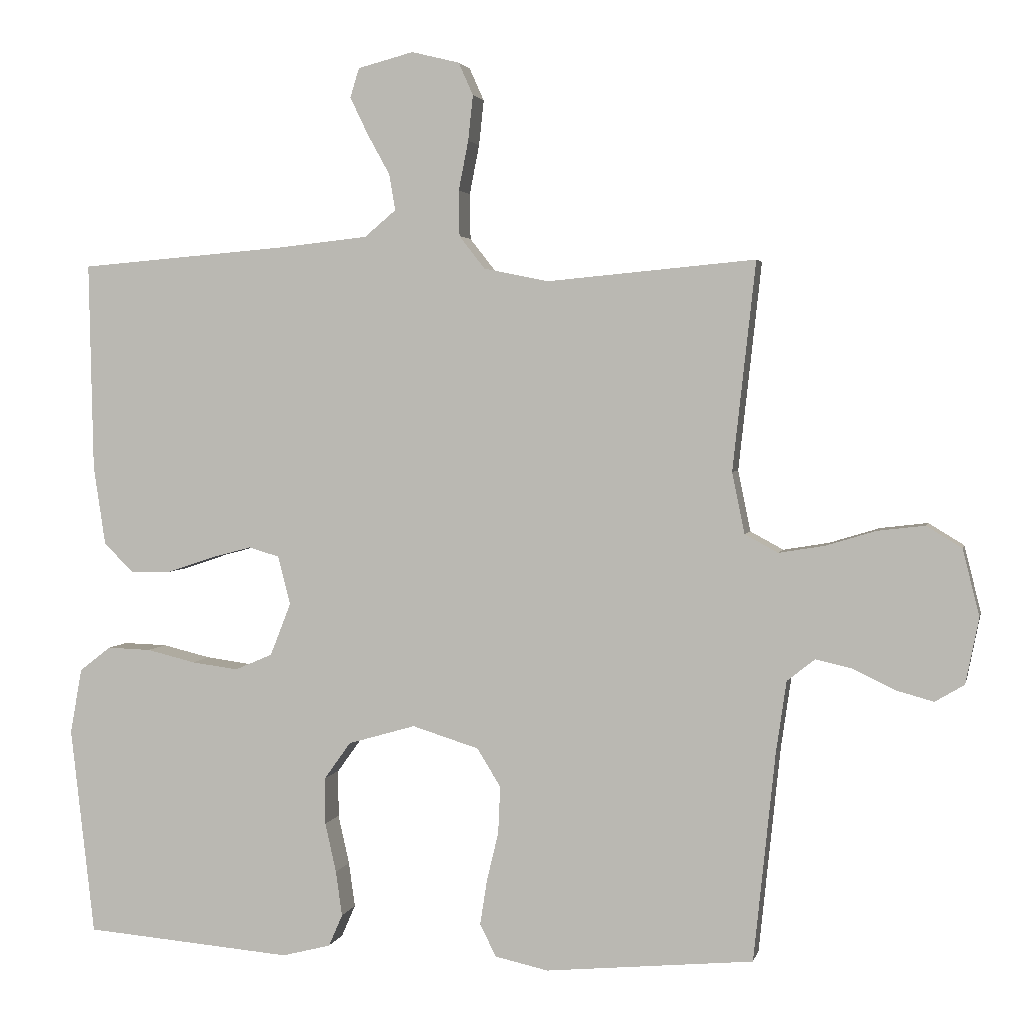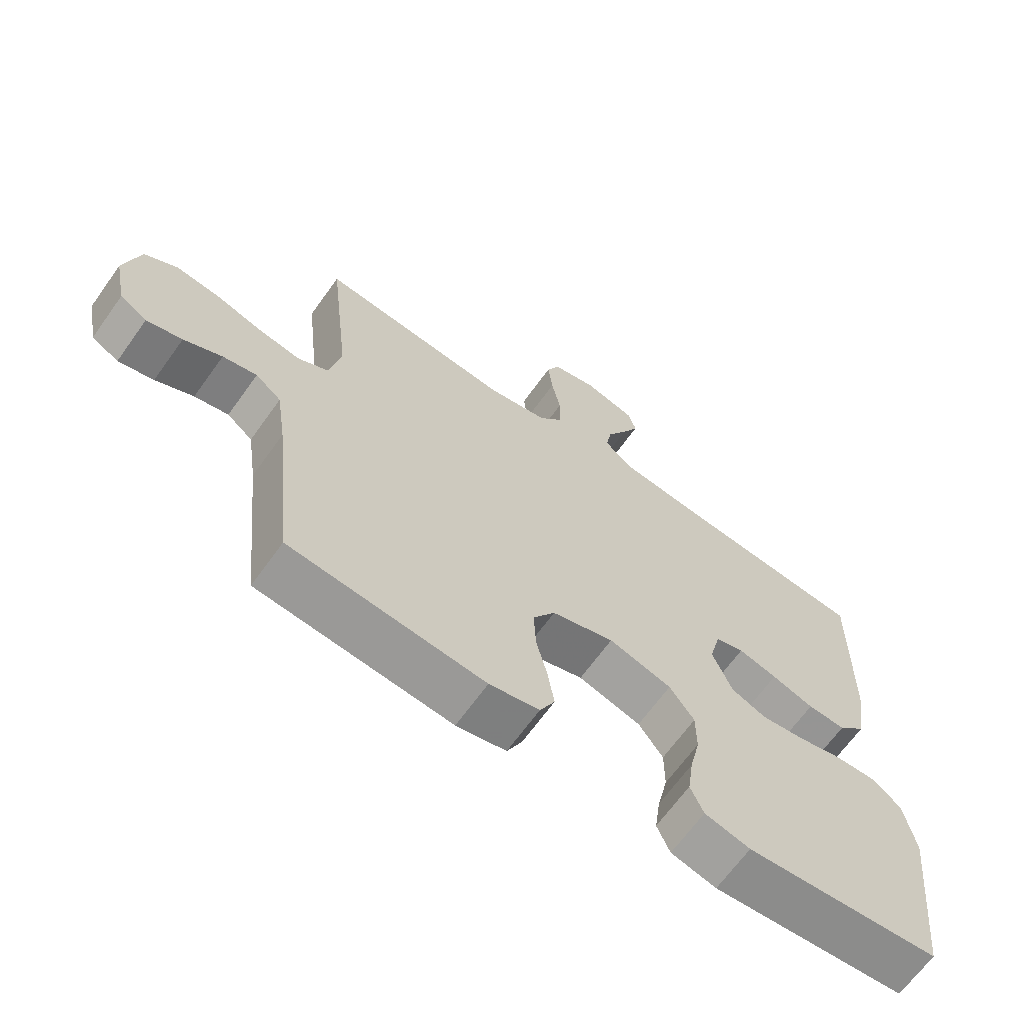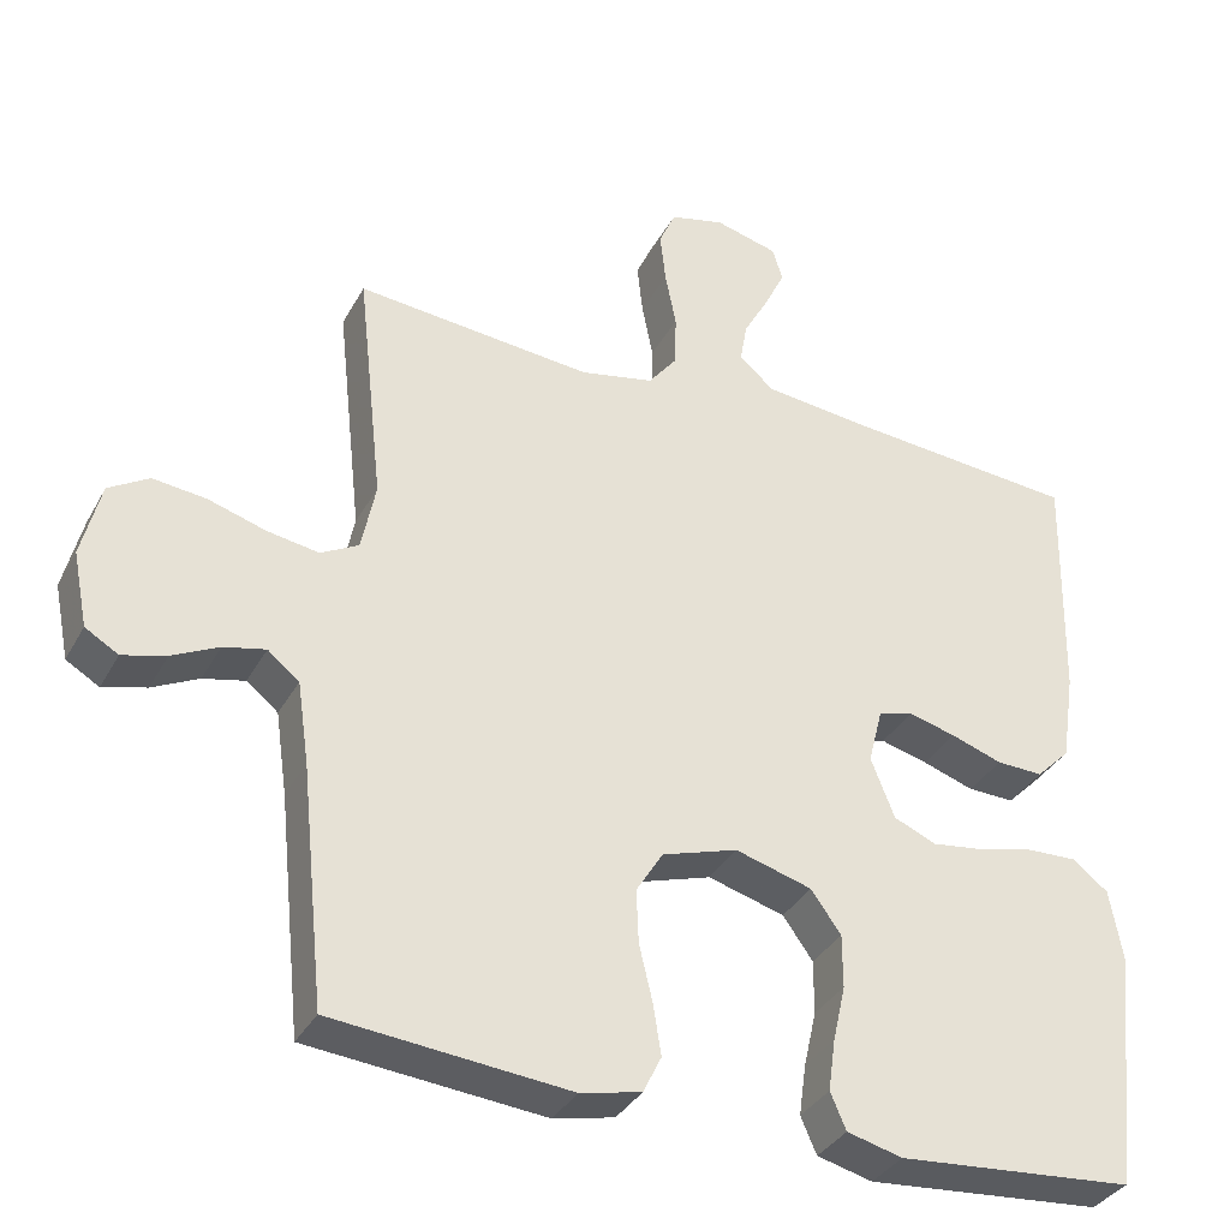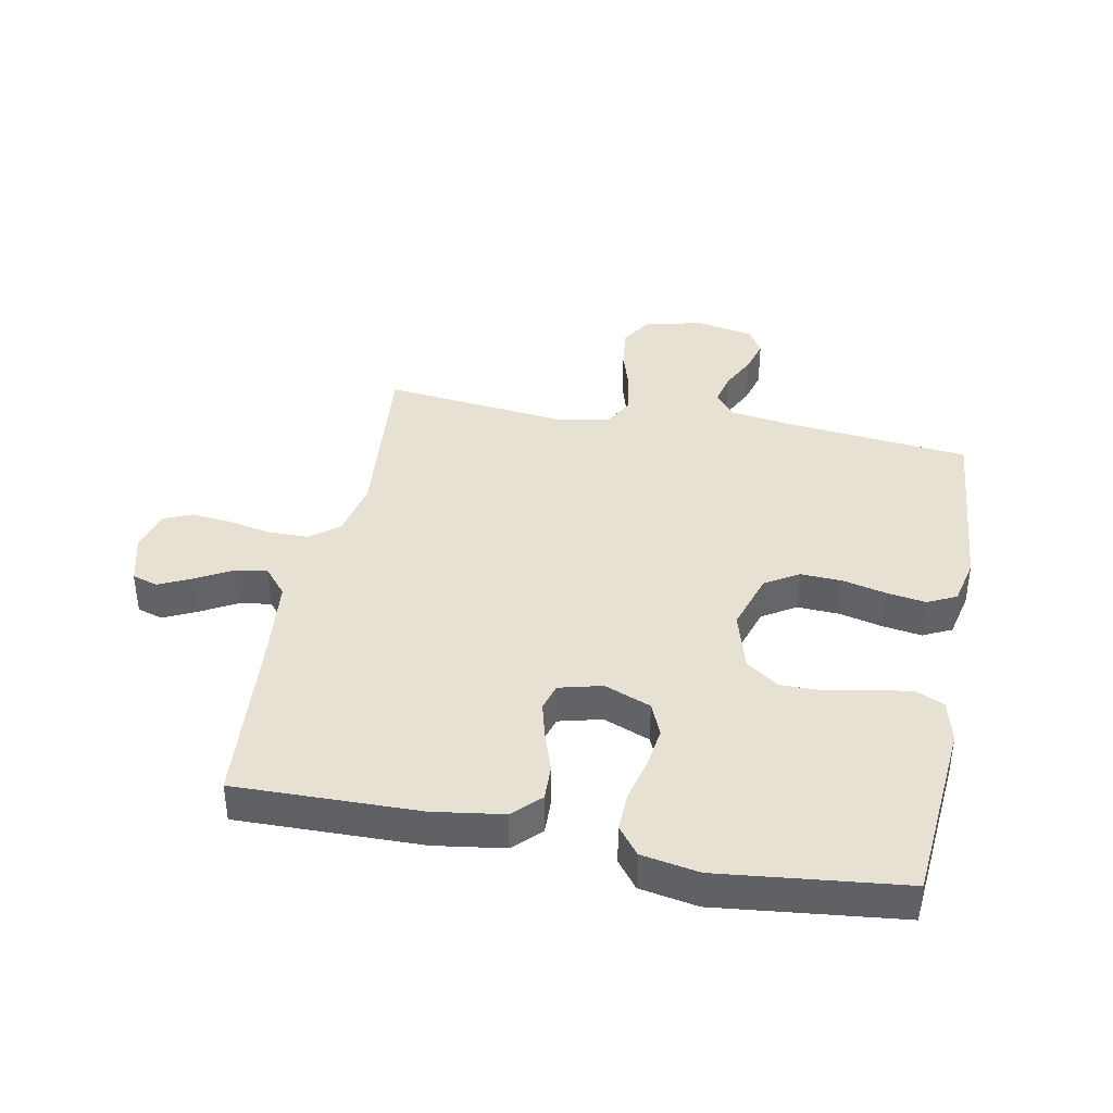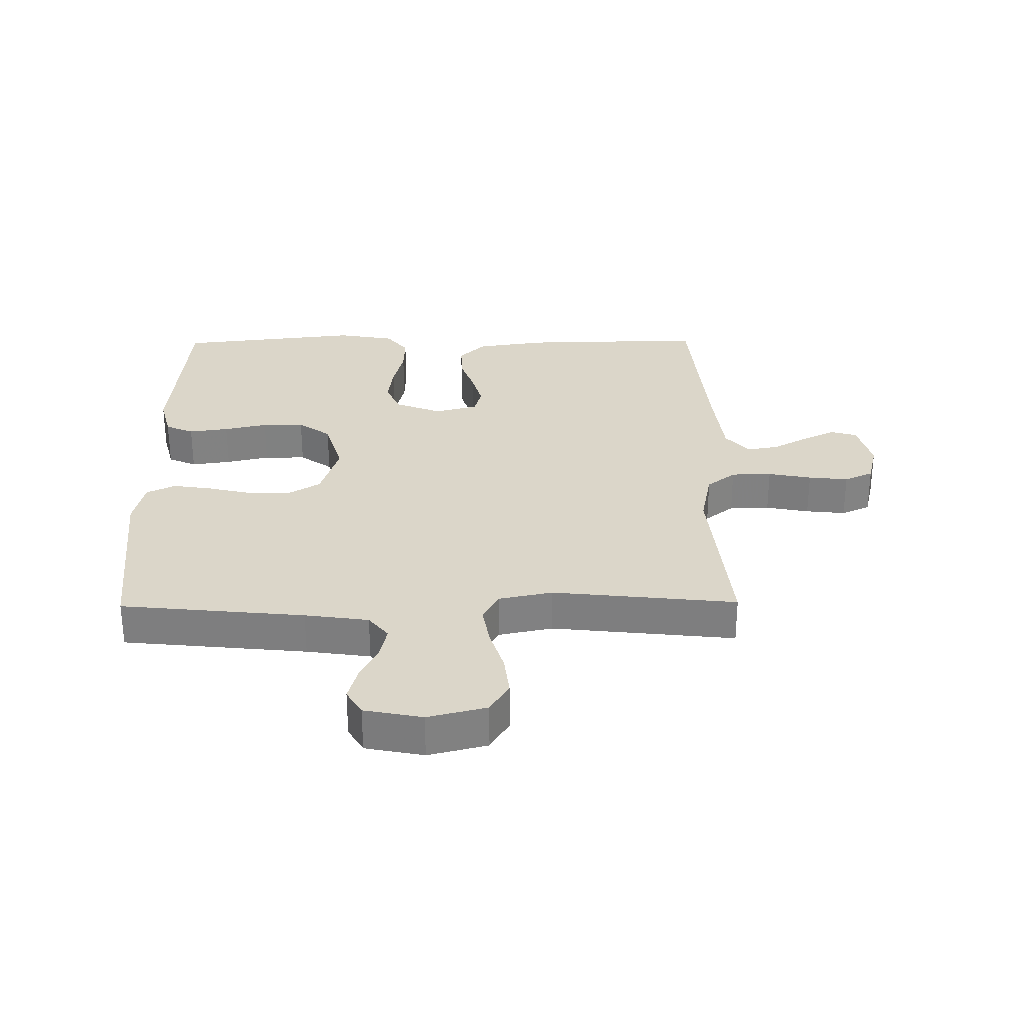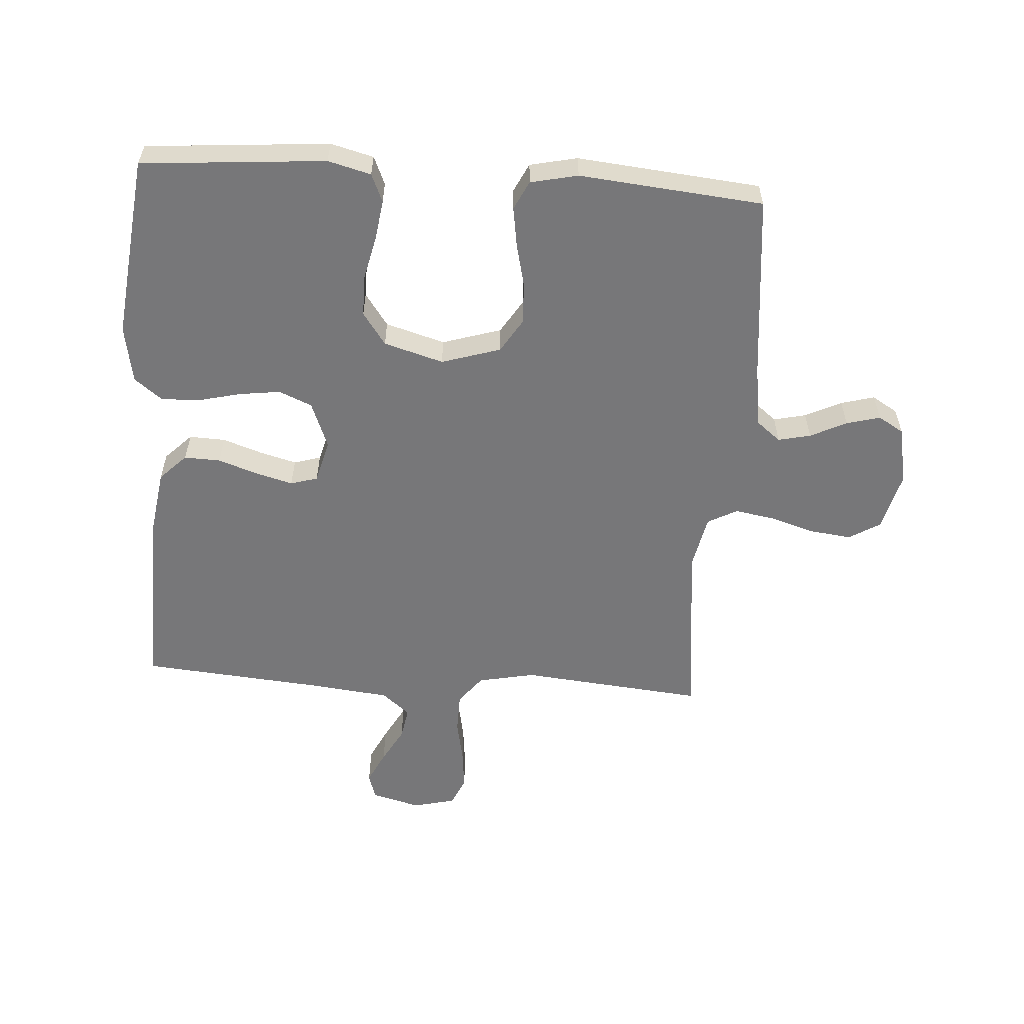
<metadata>
{"format":"obj","ext":"obj","renderer":"f3d","projection":"perspective","resolution":1024,"background":"white","views":[{"elev":2.9,"azim":-167.8,"up":"+Z"},{"elev":-66.5,"azim":-35.6,"up":"+Z"},{"elev":-34.9,"azim":-25.3,"up":"+Z"},{"elev":39.6,"azim":101.1,"up":"+Y"},{"elev":29.8,"azim":-90.7,"up":"+Y"},{"elev":-57.2,"azim":176.0,"up":"+Y"}]}
</metadata>
<code>
v 0.5 0.07 0.5
v 0.494 0.07 0.2
v 0.477 0.07 0.086
v 0.434 0.07 0.043
v 0.375 0.07 0.045
v 0.31 0.07 0.067
v 0.25 0.07 0.083
v 0.206 0.07 0.07
v 0.188 0.07 0
v 0.218 0.07 -0.076
v 0.272 0.07 -0.099
v 0.339 0.07 -0.09
v 0.409 0.07 -0.073
v 0.472 0.07 -0.071
v 0.517 0.07 -0.106
v 0.534 0.07 -0.2
v 0.5 0.07 -0.5
v 0.2 0.07 -0.525
v 0.13 0.07 -0.507
v 0.11 0.07 -0.461
v 0.119 0.07 -0.396
v 0.135 0.07 -0.325
v 0.135 0.07 -0.257
v 0.097 0.07 -0.204
v 0 0.07 -0.176
v -0.096 0.07 -0.206
v -0.13 0.07 -0.261
v -0.127 0.07 -0.329
v -0.11 0.07 -0.4
v -0.1 0.07 -0.464
v -0.123 0.07 -0.511
v -0.2 0.07 -0.528
v -0.5 0.07 -0.5
v -0.531 0.07 -0.2
v -0.546 0.07 -0.096
v -0.586 0.07 -0.064
v -0.639 0.07 -0.076
v -0.698 0.07 -0.105
v -0.753 0.07 -0.12
v -0.795 0.07 -0.095
v -0.814 0.07 0
v -0.79 0.07 0.096
v -0.739 0.07 0.127
v -0.671 0.07 0.119
v -0.599 0.07 0.097
v -0.533 0.07 0.086
v -0.485 0.07 0.112
v -0.467 0.07 0.2
v -0.5 0.07 0.5
v -0.2 0.07 0.472
v -0.107 0.07 0.491
v -0.07 0.07 0.538
v -0.069 0.07 0.604
v -0.083 0.07 0.675
v -0.09 0.07 0.74
v -0.069 0.07 0.787
v 0 0.07 0.804
v 0.08 0.07 0.783
v 0.093 0.07 0.741
v 0.067 0.07 0.687
v 0.035 0.07 0.629
v 0.026 0.07 0.577
v 0.071 0.07 0.539
v 0.2 0.07 0.525
v 0.5 0 0.5
v 0.494 0 0.2
v 0.477 0 0.086
v 0.434 0 0.043
v 0.375 0 0.045
v 0.31 0 0.067
v 0.25 0 0.083
v 0.206 0 0.07
v 0.188 0 0
v 0.218 0 -0.076
v 0.272 0 -0.099
v 0.339 0 -0.09
v 0.409 0 -0.073
v 0.472 0 -0.071
v 0.517 0 -0.106
v 0.534 0 -0.2
v 0.5 0 -0.5
v 0.2 0 -0.525
v 0.13 0 -0.507
v 0.11 0 -0.461
v 0.119 0 -0.396
v 0.135 0 -0.325
v 0.135 0 -0.257
v 0.097 0 -0.204
v 0 0 -0.176
v -0.096 0 -0.206
v -0.13 0 -0.261
v -0.127 0 -0.329
v -0.11 0 -0.4
v -0.1 0 -0.464
v -0.123 0 -0.511
v -0.2 0 -0.528
v -0.5 0 -0.5
v -0.531 0 -0.2
v -0.546 0 -0.096
v -0.586 0 -0.064
v -0.639 0 -0.076
v -0.698 0 -0.105
v -0.753 0 -0.12
v -0.795 0 -0.095
v -0.814 0 0
v -0.79 0 0.096
v -0.739 0 0.127
v -0.671 0 0.119
v -0.599 0 0.097
v -0.533 0 0.086
v -0.485 0 0.112
v -0.467 0 0.2
v -0.5 0 0.5
v -0.2 0 0.472
v -0.107 0 0.491
v -0.07 0 0.538
v -0.069 0 0.604
v -0.083 0 0.675
v -0.09 0 0.74
v -0.069 0 0.787
v 0 0 0.804
v 0.08 0 0.783
v 0.093 0 0.741
v 0.067 0 0.687
v 0.035 0 0.629
v 0.026 0 0.577
v 0.071 0 0.539
v 0.2 0 0.525
f 59 60 61
f 58 59 61
f 57 58 61
f 56 57 61
f 55 56 61
f 54 55 61
f 53 54 61
f 52 53 61 62
f 51 52 62 63
f 48 49 50
f 47 48 50 51
f 43 44 45
f 42 43 45
f 41 42 45
f 40 41 45
f 39 40 45
f 38 39 45
f 37 38 45
f 36 37 45 46
f 35 36 46 47
f 32 33 34
f 31 32 34
f 30 31 34
f 29 30 34
f 28 29 34
f 34 35 47
f 28 34 47
f 27 28 47
f 20 21 22
f 19 20 22
f 18 19 22
f 17 18 22
f 16 17 22
f 15 16 22
f 14 15 22
f 13 14 22
f 12 13 22
f 11 12 22 23
f 10 11 23 24
f 4 5 6
f 3 4 6
f 2 3 6
f 1 2 6
f 64 1 6
f 64 6 7
f 51 63 64
f 47 51 64
f 27 47 64
f 26 27 64
f 25 26 64
f 9 10 24 25
f 8 9 25 64
f 7 8 64
f 125 124 123
f 125 123 122
f 125 122 121
f 125 121 120
f 125 120 119
f 125 119 118
f 125 118 117
f 126 125 117 116
f 127 126 116 115
f 114 113 112
f 115 114 112 111
f 109 108 107
f 109 107 106
f 109 106 105
f 109 105 104
f 109 104 103
f 109 103 102
f 109 102 101
f 110 109 101 100
f 111 110 100 99
f 98 97 96
f 98 96 95
f 98 95 94
f 98 94 93
f 98 93 92
f 111 99 98
f 111 98 92
f 111 92 91
f 86 85 84
f 86 84 83
f 86 83 82
f 86 82 81
f 86 81 80
f 86 80 79
f 86 79 78
f 86 78 77
f 86 77 76
f 87 86 76 75
f 88 87 75 74
f 70 69 68
f 70 68 67
f 70 67 66
f 70 66 65
f 70 65 128
f 71 70 128
f 128 127 115
f 128 115 111
f 128 111 91
f 128 91 90
f 128 90 89
f 89 88 74 73
f 128 89 73 72
f 128 72 71
f 1 65 66 2
f 2 66 67 3
f 3 67 68 4
f 4 68 69 5
f 5 69 70 6
f 6 70 71 7
f 7 71 72 8
f 8 72 73 9
f 9 73 74 10
f 10 74 75 11
f 11 75 76 12
f 12 76 77 13
f 13 77 78 14
f 14 78 79 15
f 15 79 80 16
f 16 80 81 17
f 17 81 82 18
f 18 82 83 19
f 19 83 84 20
f 20 84 85 21
f 21 85 86 22
f 22 86 87 23
f 23 87 88 24
f 24 88 89 25
f 25 89 90 26
f 26 90 91 27
f 27 91 92 28
f 28 92 93 29
f 29 93 94 30
f 30 94 95 31
f 31 95 96 32
f 32 96 97 33
f 33 97 98 34
f 34 98 99 35
f 35 99 100 36
f 36 100 101 37
f 37 101 102 38
f 38 102 103 39
f 39 103 104 40
f 40 104 105 41
f 41 105 106 42
f 42 106 107 43
f 43 107 108 44
f 44 108 109 45
f 45 109 110 46
f 46 110 111 47
f 47 111 112 48
f 48 112 113 49
f 49 113 114 50
f 50 114 115 51
f 51 115 116 52
f 52 116 117 53
f 53 117 118 54
f 54 118 119 55
f 55 119 120 56
f 56 120 121 57
f 57 121 122 58
f 58 122 123 59
f 59 123 124 60
f 60 124 125 61
f 61 125 126 62
f 62 126 127 63
f 63 127 128 64
f 64 128 65 1

</code>
